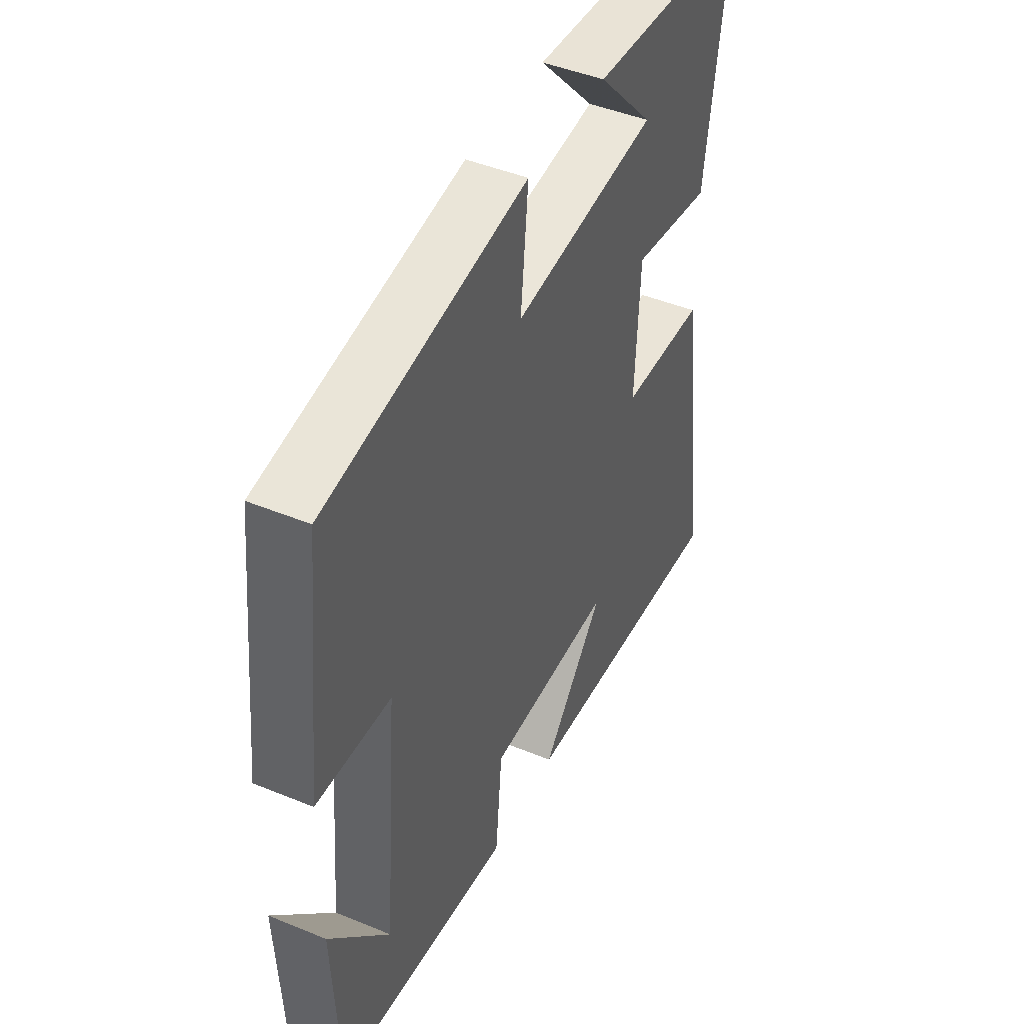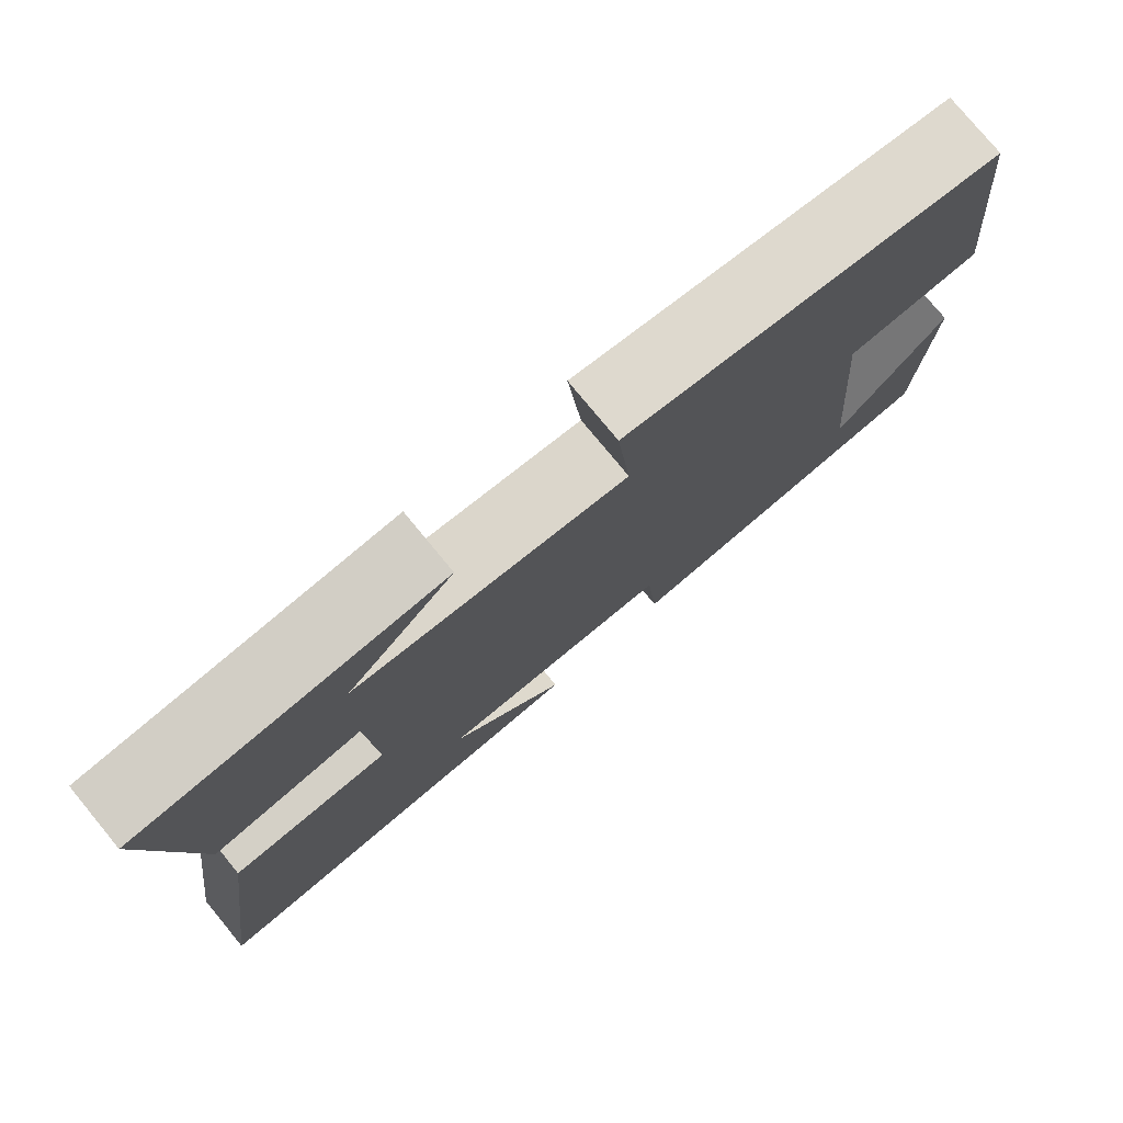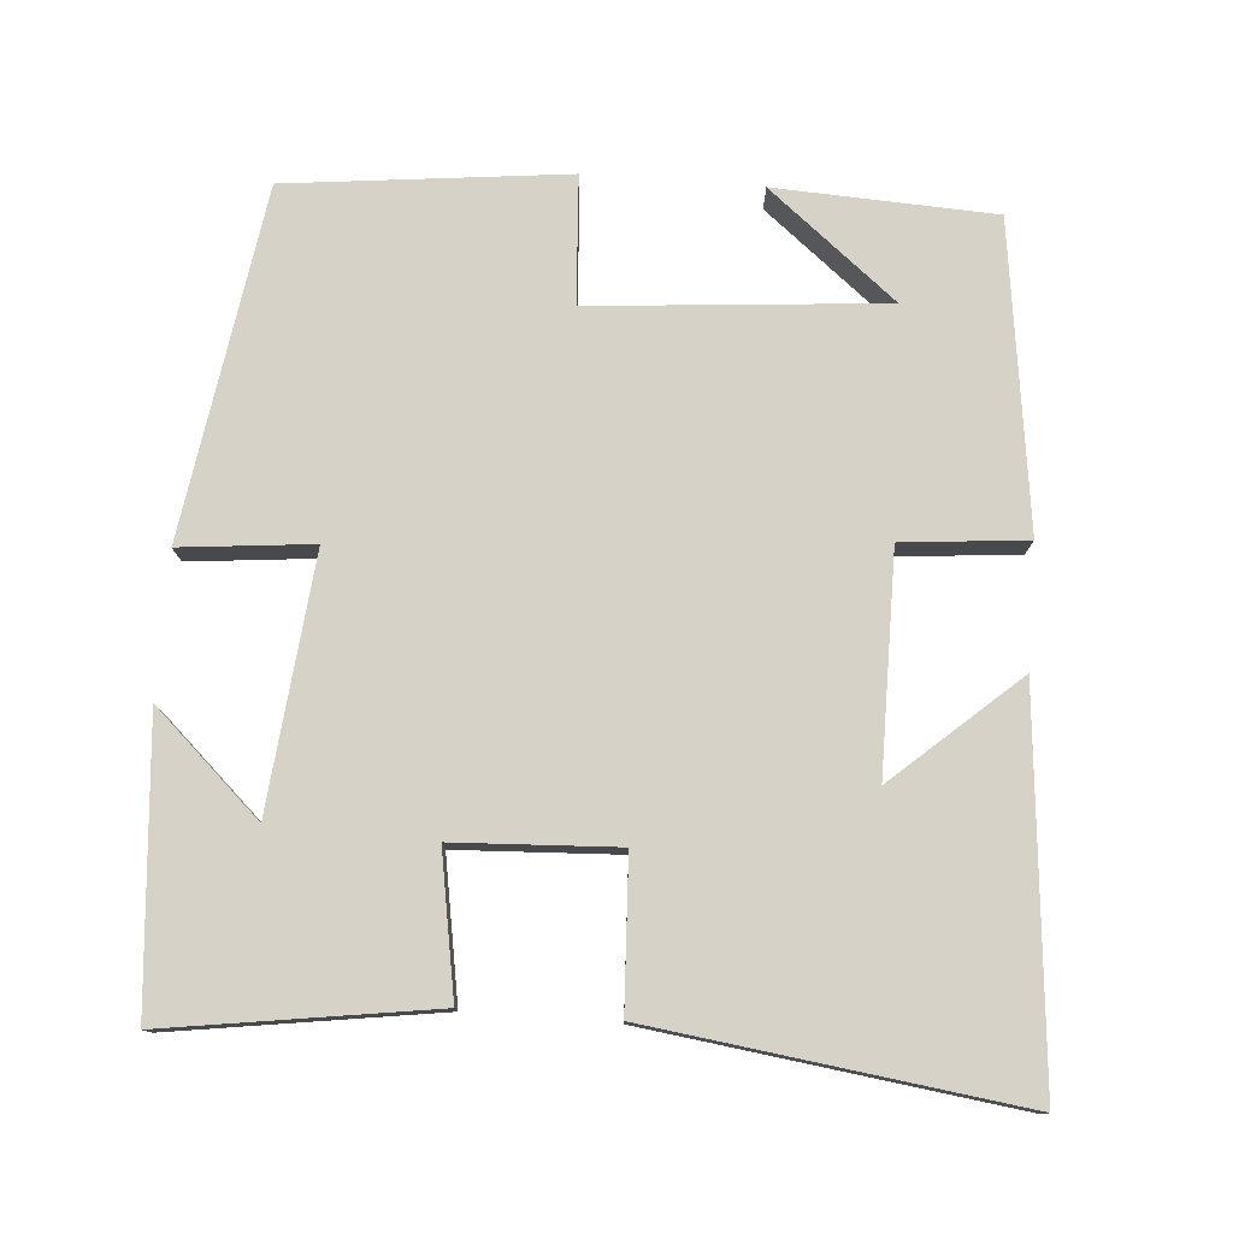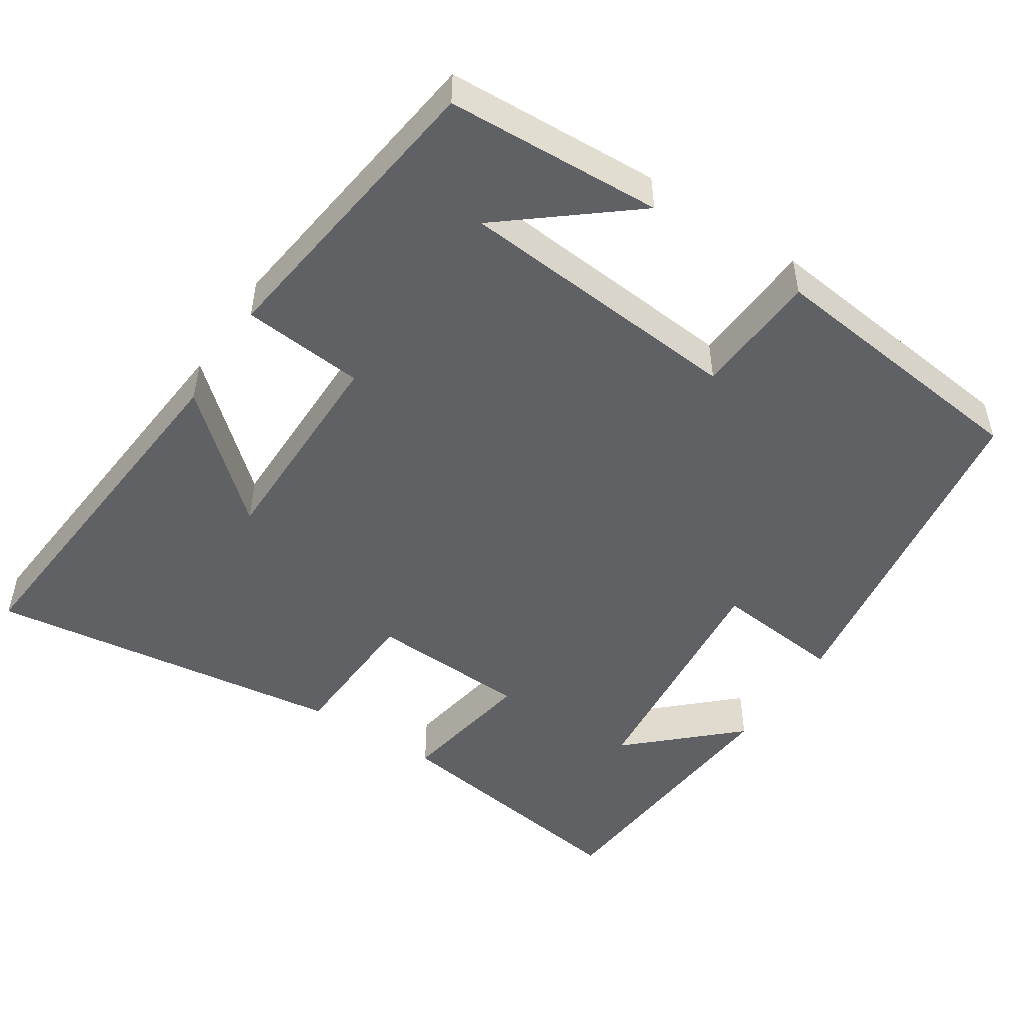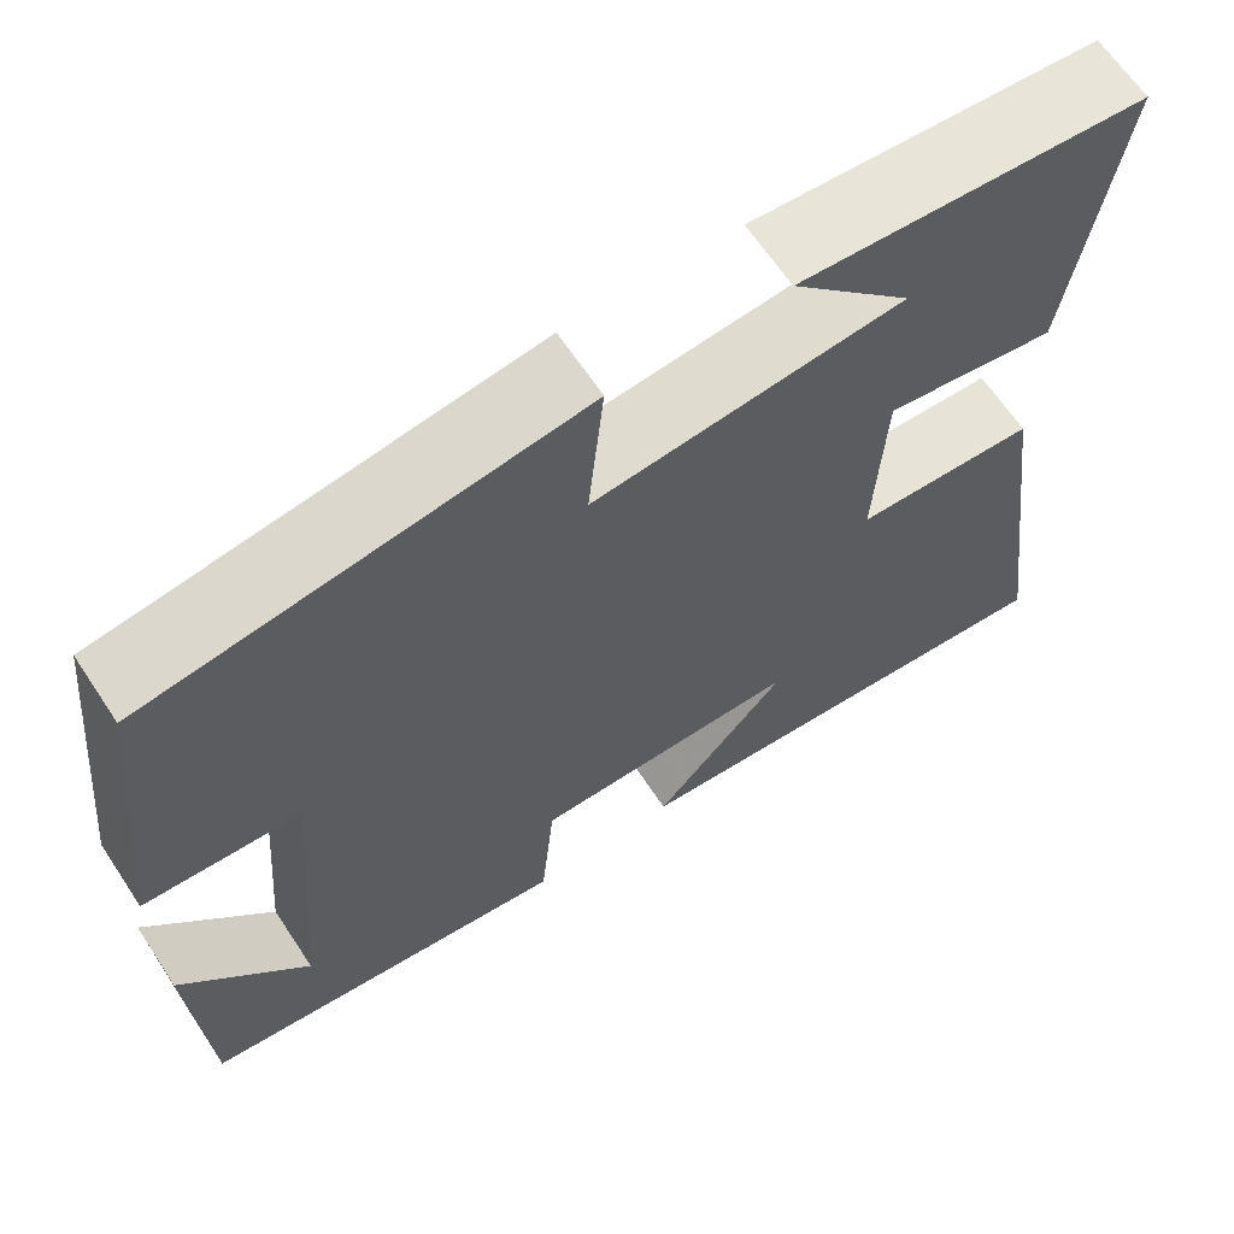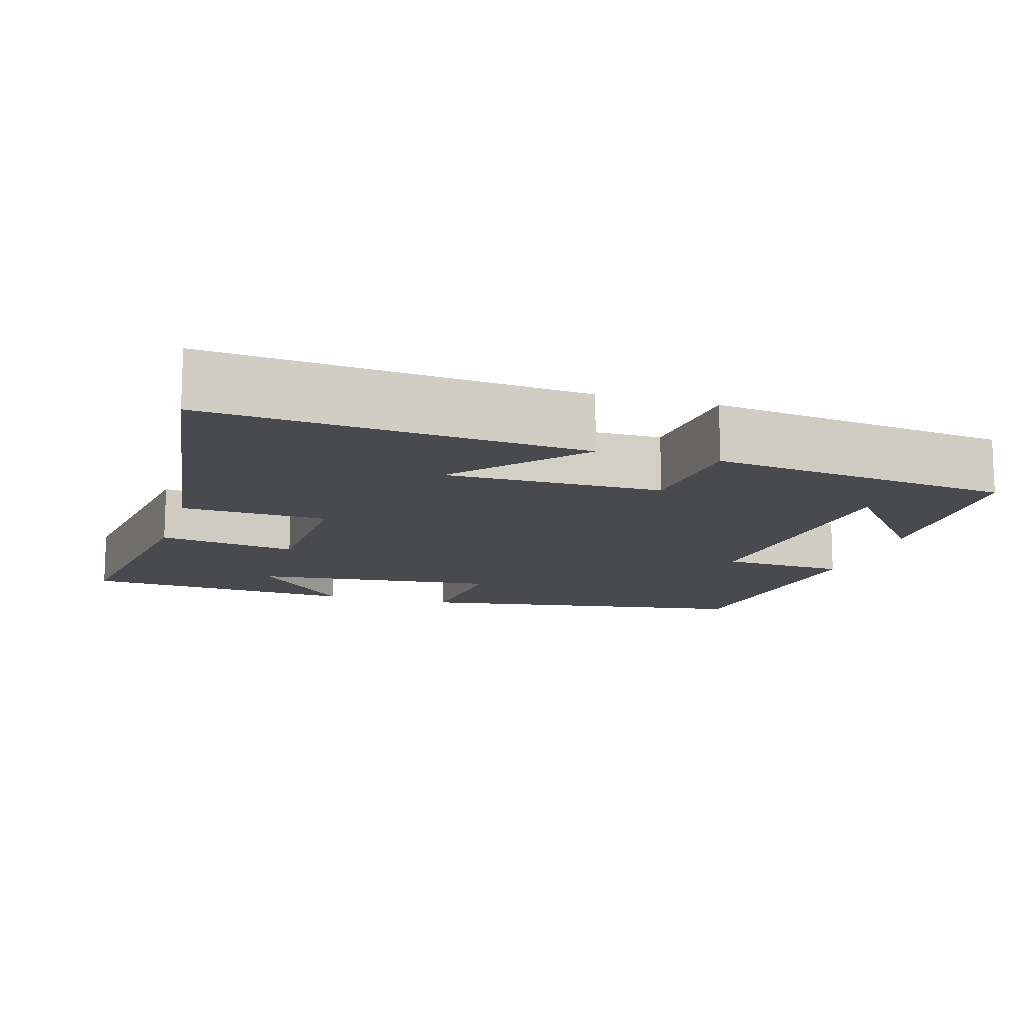
<metadata>
{"format":"obj","ext":"obj","renderer":"f3d","projection":"perspective","resolution":1024,"background":"white","views":[{"elev":45.4,"azim":-64.6,"up":"+Z"},{"elev":77.9,"azim":140.5,"up":"+Z"},{"elev":77.6,"azim":94.3,"up":"+Y"},{"elev":-49.4,"azim":-123.3,"up":"+Y"},{"elev":65.0,"azim":-33.6,"up":"+Z"},{"elev":-13.0,"azim":163.5,"up":"+Y"}]}
</metadata>
<code>
v -0.46 0.07 0.429
v -0.003 0.07 0.5
v -0.02 0.07 0.328
v 0.31 0.07 0.362
v 0.181 0.07 0.5
v 0.55 0.07 0.471
v 0.5 0.07 0.125
v 0.316 0.07 0.156
v 0.306 0.07 -0.056
v 0.5 0.07 -0.065
v 0.565 0.07 -0.543
v 0.071 0.07 -0.5
v 0.214 0.07 -0.338
v -0.072 0.07 -0.338
v -0.087 0.07 -0.5
v -0.486 0.07 -0.448
v -0.5 0.07 -0.162
v -0.365 0.07 -0.328
v -0.333 0.07 0.054
v -0.5 0.07 0.064
v -0.46 0 0.429
v -0.003 0 0.5
v -0.02 0 0.328
v 0.31 0 0.362
v 0.181 0 0.5
v 0.55 0 0.471
v 0.5 0 0.125
v 0.316 0 0.156
v 0.306 0 -0.056
v 0.5 0 -0.065
v 0.565 0 -0.543
v 0.071 0 -0.5
v 0.214 0 -0.338
v -0.072 0 -0.338
v -0.087 0 -0.5
v -0.486 0 -0.448
v -0.5 0 -0.162
v -0.365 0 -0.328
v -0.333 0 0.054
v -0.5 0 0.064
f 1 2 3
f 20 1 3
f 19 20 3
f 18 19 3 4
f 16 17 18
f 14 15 16 18
f 13 14 18 4
f 10 11 12 13
f 9 10 13
f 8 9 13 4
f 7 8 4
f 6 7 4
f 4 5 6
f 23 22 21
f 23 21 40
f 23 40 39
f 24 23 39 38
f 38 37 36
f 38 36 35 34
f 24 38 34 33
f 33 32 31 30
f 33 30 29
f 24 33 29 28
f 24 28 27
f 24 27 26
f 26 25 24
f 1 21 22 2
f 2 22 23 3
f 3 23 24 4
f 4 24 25 5
f 5 25 26 6
f 6 26 27 7
f 7 27 28 8
f 8 28 29 9
f 9 29 30 10
f 10 30 31 11
f 11 31 32 12
f 12 32 33 13
f 13 33 34 14
f 14 34 35 15
f 15 35 36 16
f 16 36 37 17
f 17 37 38 18
f 18 38 39 19
f 19 39 40 20
f 20 40 21 1

</code>
